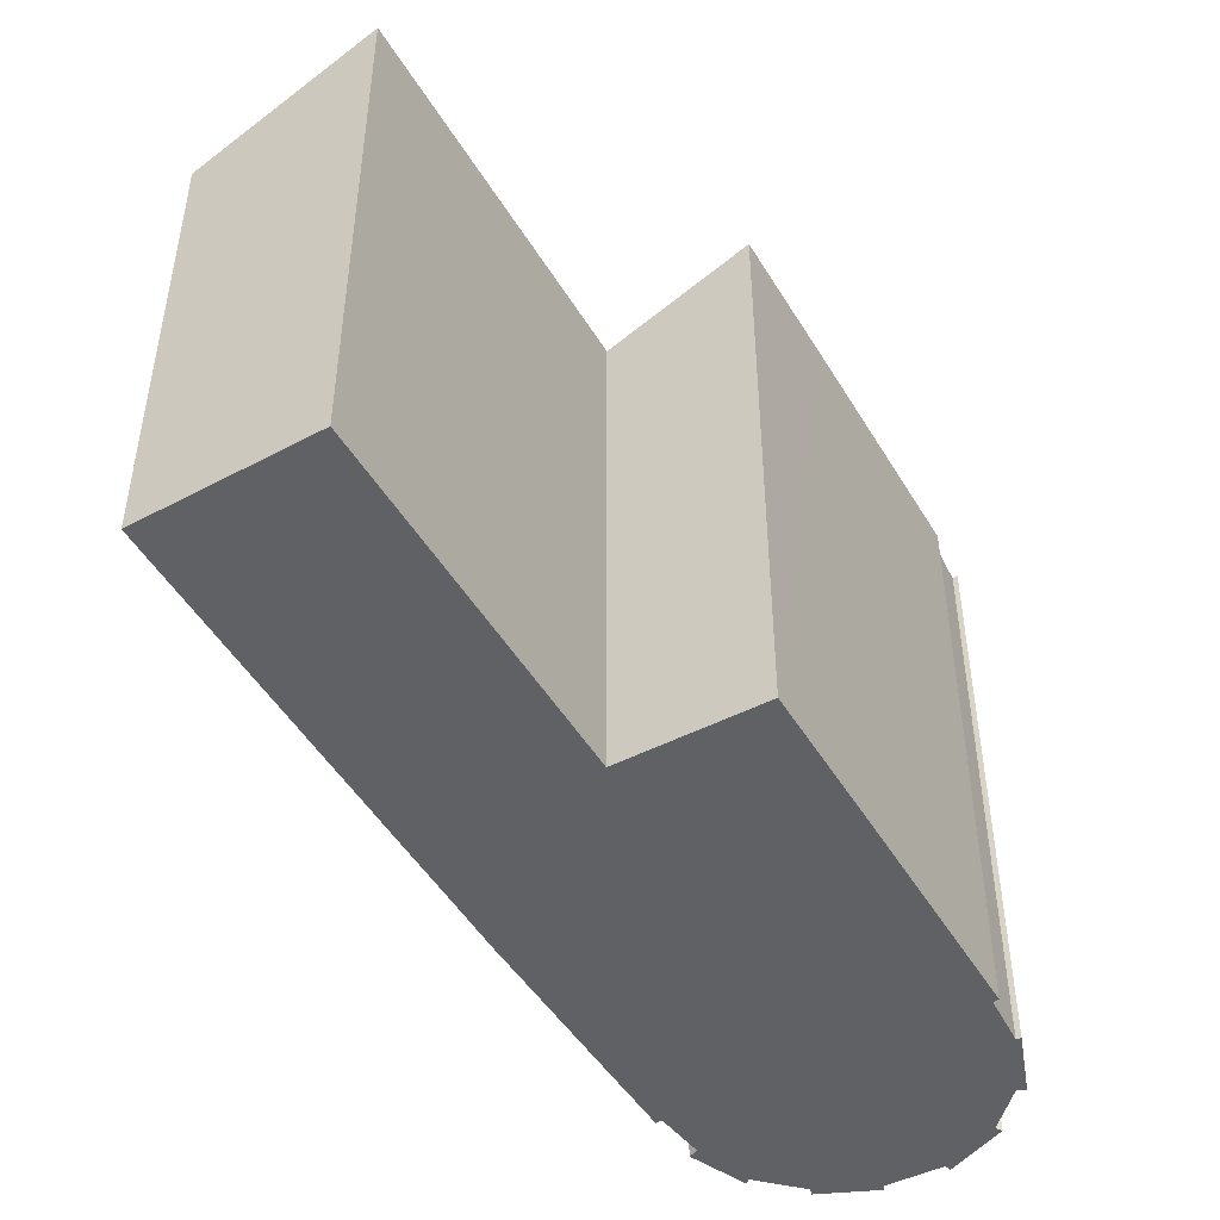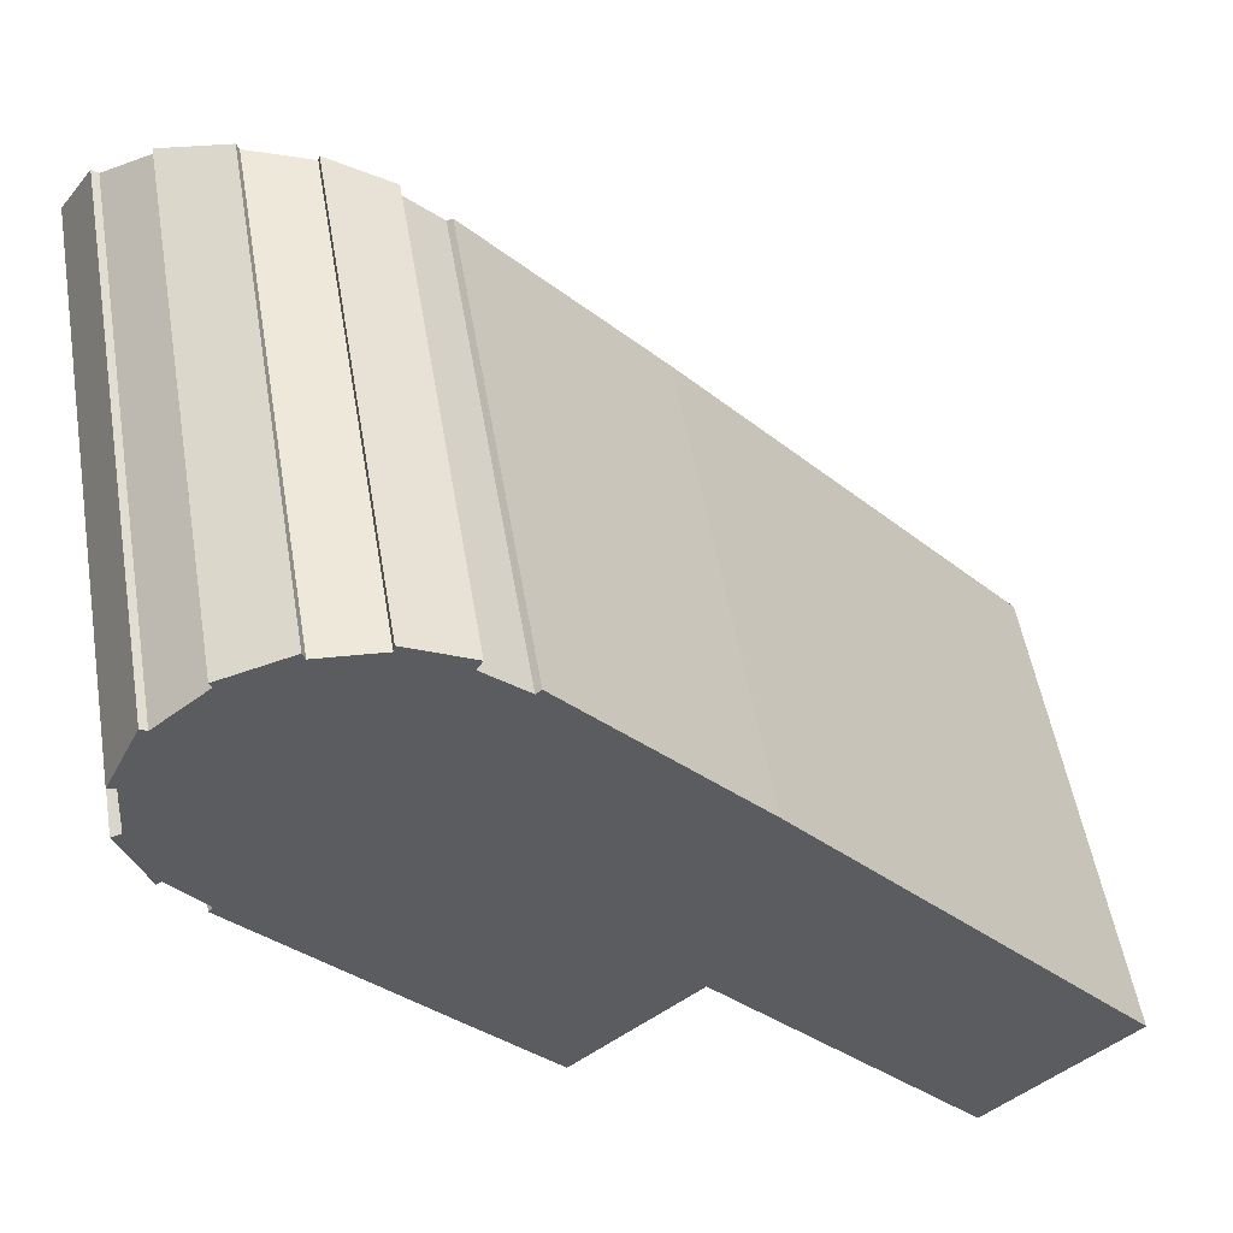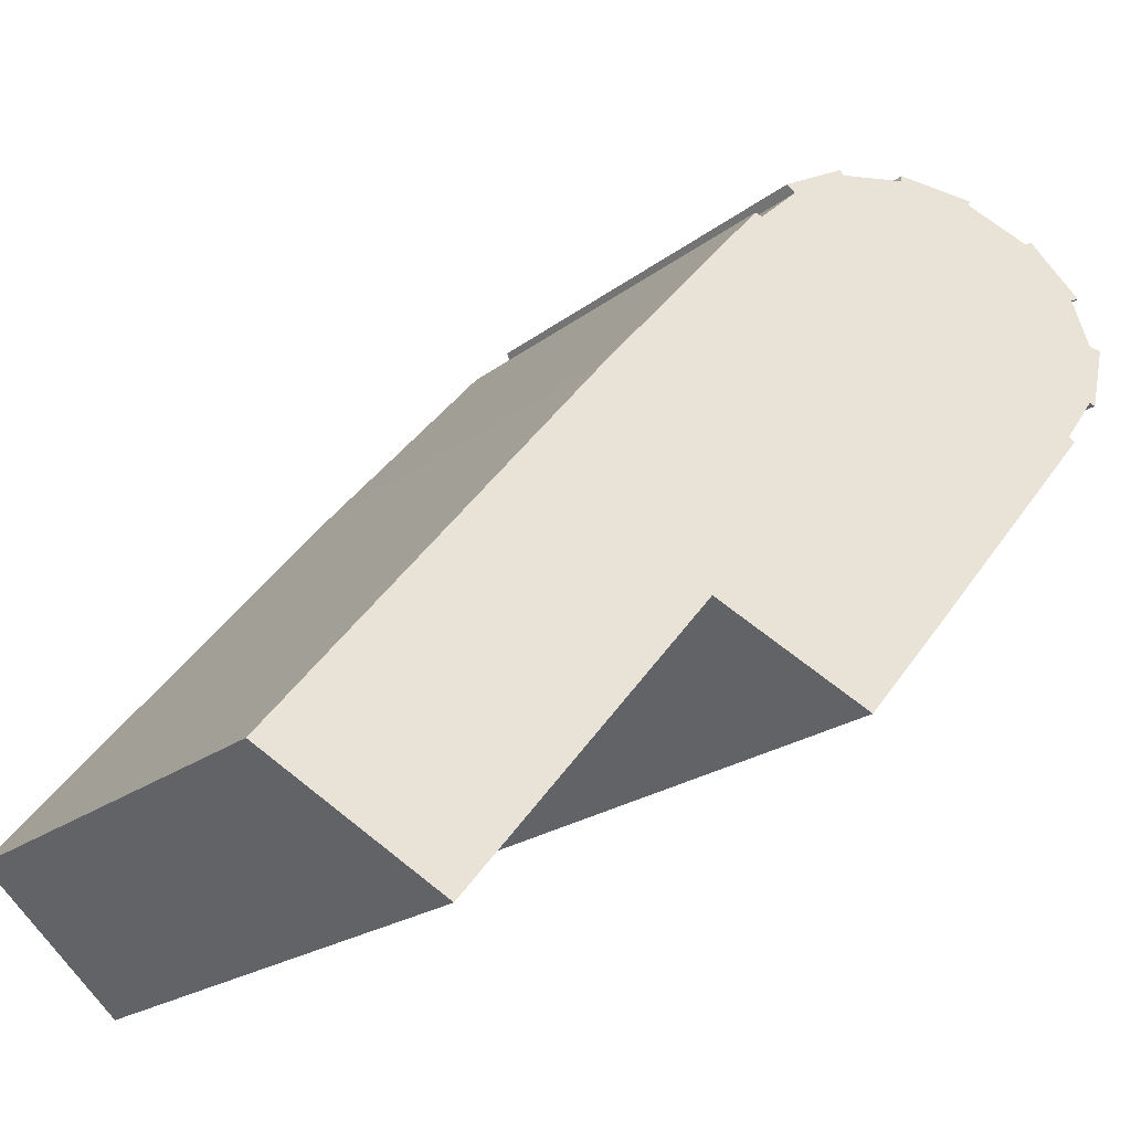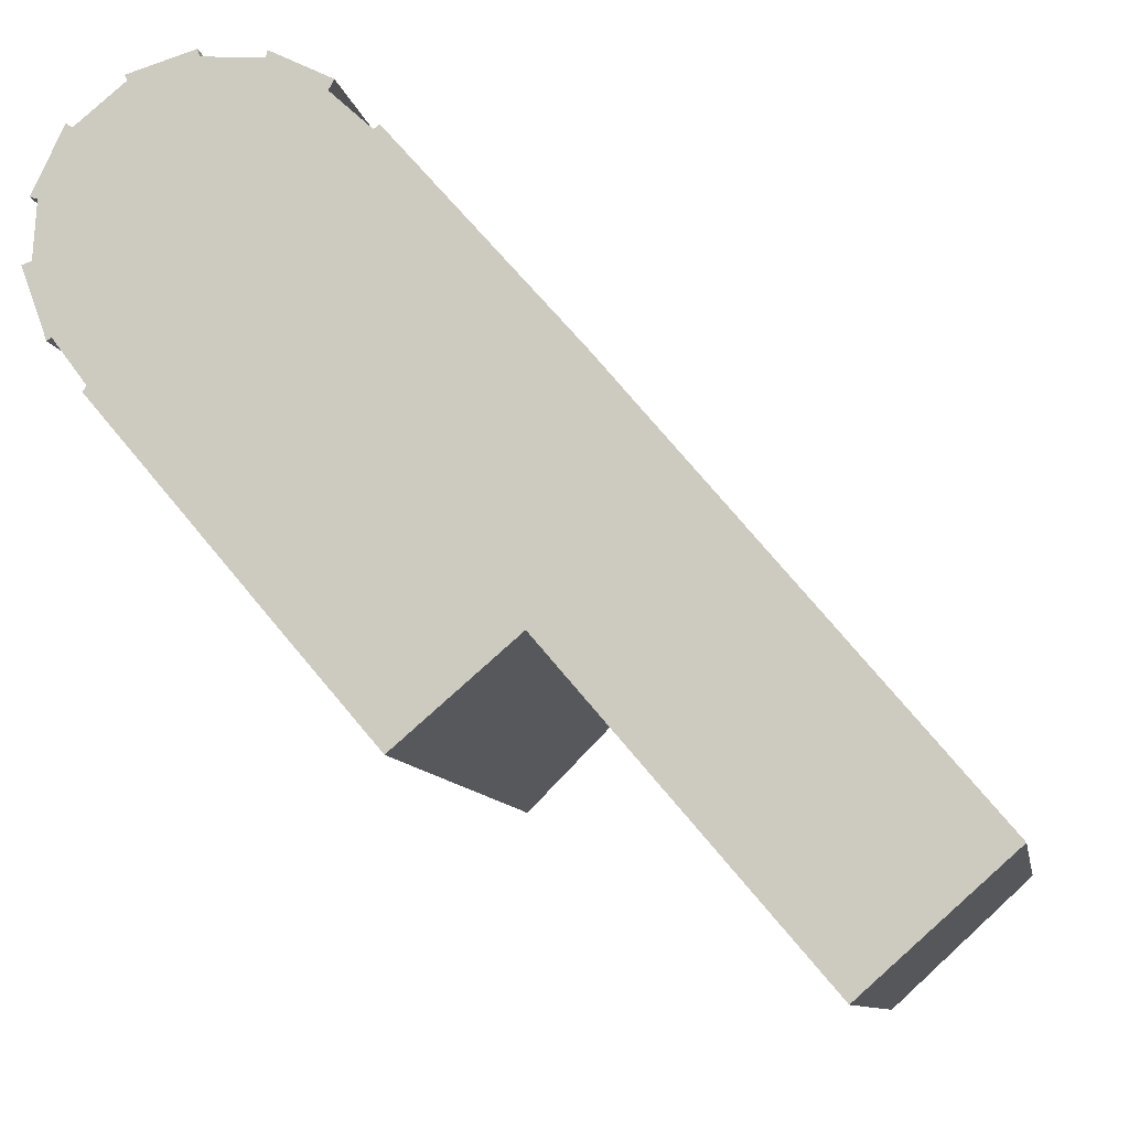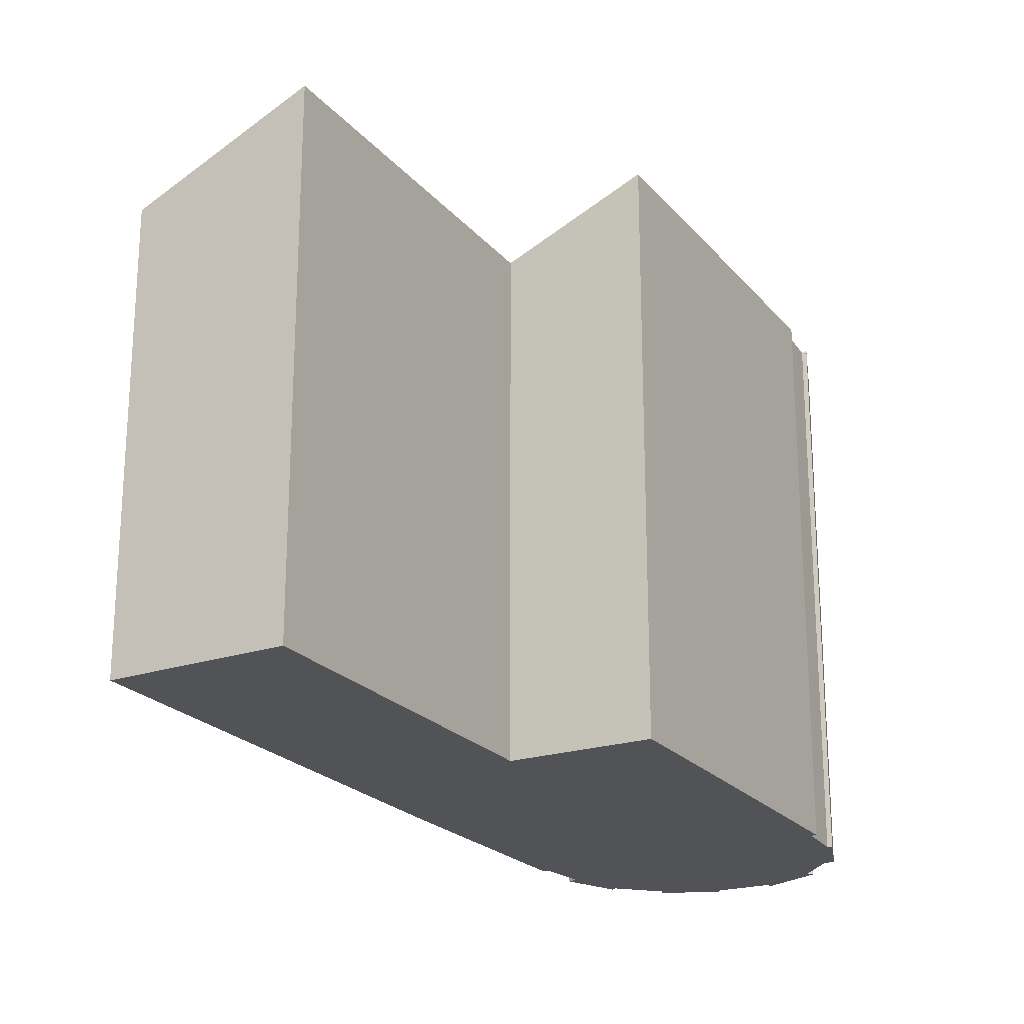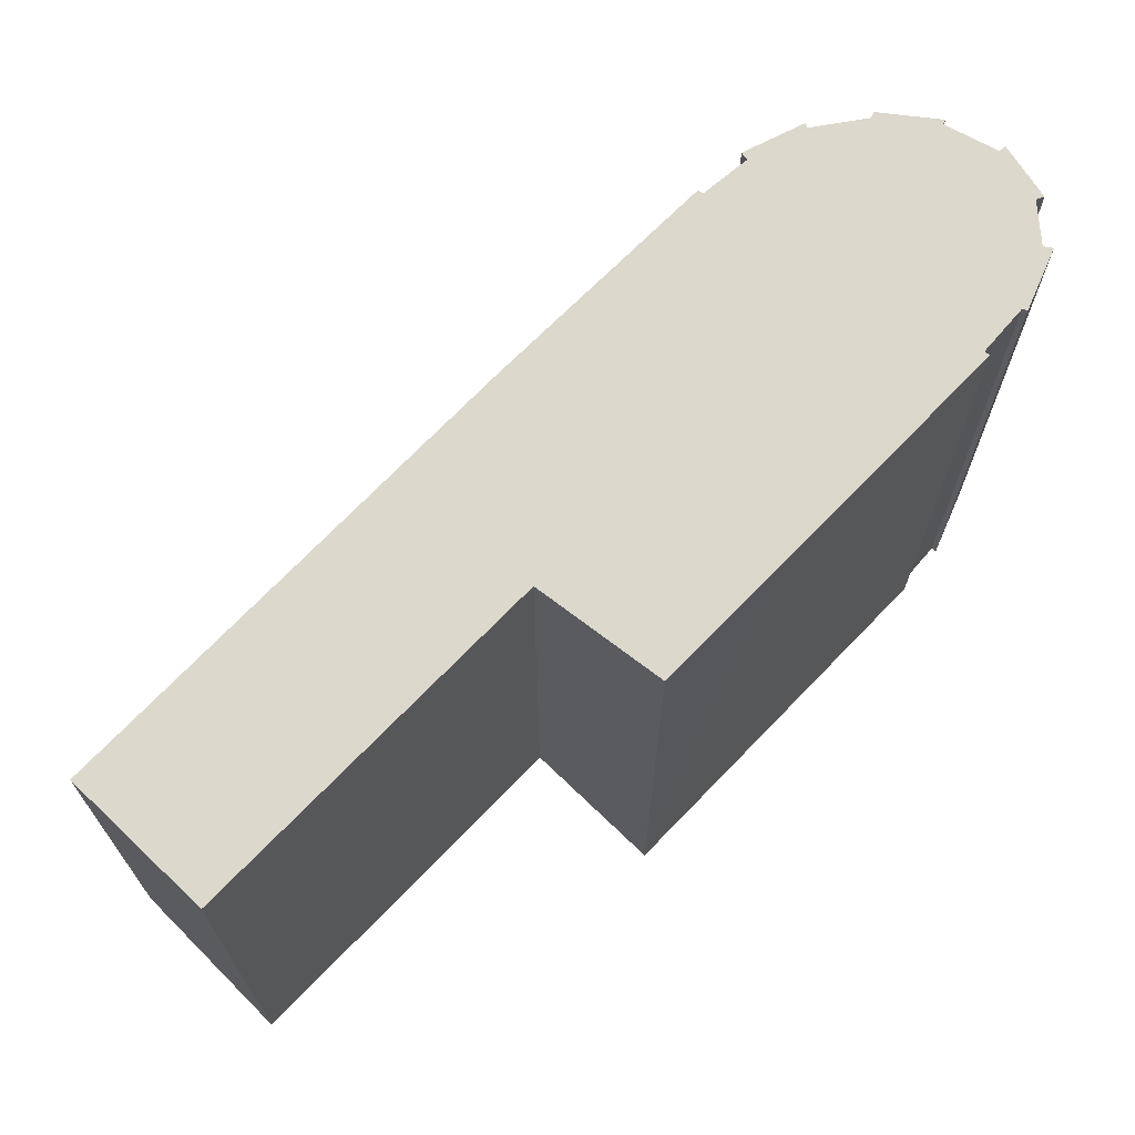
<metadata>
{"format":"obj","ext":"obj","renderer":"f3d","projection":"perspective","resolution":1024,"background":"white","views":[{"elev":-48.2,"azim":169.3,"up":"+Y"},{"elev":52.1,"azim":-9.5,"up":"+Z"},{"elev":-20.6,"azim":144.2,"up":"+Z"},{"elev":-9.6,"azim":10.1,"up":"+Z"},{"elev":-22.3,"azim":168.6,"up":"+Y"},{"elev":70.3,"azim":-176.5,"up":"+Y"}]}
</metadata>
<code>
v  4.188 11.19 -5.756
v  8.025 10.01 -5.953
v  5.907 11.2 -7.762
v  1.055 11.17 -2.069
v  1.13 11.12 -1.98
v  0.533 11.09 -1.186
v  0.656 10.09 2.264
v  0.232 10.56 1.056
v  0.094 10.6 1.097
v  0.769 10.07 2.192
v  2.776 9.105 3.352
v  2.822 9.126 3.222
v  1.602 9.58 3.003
v  3.891 8.805 3.142
v  5.625 8.601 1.876
v  4.898 8.648 2.544
v  3.916 8.764 3.261
v  4.996 8.568 2.72
v  0 10.93 6.694e-16
v  0.451 11.13 -1.238
v  15.22 8.596 -9.163
v  14.43 8.588 -8.234
v  0.17 10.86 0.054
v  10.65 8.552 -3.746
v  1.649 9.591 2.909
v  8.956 8.535 -1.729
v  5.719 8.548 1.956
v  8.09 10.01 -6.029
v  12.69 10.04 -11.41
v  0.094 -6.717e-17 1.097
v  0.656 -1.386e-16 2.264
v  0.769 -1.342e-16 2.192
v  1.649 -1.781e-16 2.909
v  5.625 -1.149e-16 1.876
v  5.719 -1.198e-16 1.956
v  1.055 1.267e-16 -2.069
v  1.13 1.212e-16 -1.98
v  3.916 -1.997e-16 3.261
v  4.996 -1.666e-16 2.72
v  4.898 -1.558e-16 2.544
v  8.956 1.059e-16 -1.729
v  10.65 2.294e-16 -3.746
v  15.22 5.611e-16 -9.163
v  14.43 5.042e-16 -8.234
v  1.602 -1.839e-16 3.003
v  12.69 6.99e-16 -11.41
v  8.025 3.645e-16 -5.953
v  8.09 3.692e-16 -6.029
v  5.907 4.753e-16 -7.762
v  4.188 3.525e-16 -5.756
v  0.533 7.262e-17 -1.186
v  2.776 -2.053e-16 3.352
v  2.822 -1.973e-16 3.222
v  3.891 -1.924e-16 3.142
v  0 0 0
v  0.17 -3.307e-18 0.054
v  0.451 7.581e-17 -1.238
v  0.232 -6.466e-17 1.056
g defaultobject
f 1 2 3
f 2 1 4
f 2 4 5
f 2 5 6
f 7 8 9
f 8 7 10
f 11 12 13
f 14 15 12
f 15 14 16
f 16 14 17
f 16 17 18
f 19 6 20
f 6 19 21
f 21 19 22
f 22 19 23
f 22 23 8
f 22 8 24
f 24 8 10
f 24 10 25
f 24 25 26
f 26 25 15
f 26 15 27
f 15 25 13
f 15 13 12
f 28 21 29
f 21 28 2
f 21 2 6
f 30 7 9
f 7 30 31
f 32 25 10
f 25 32 33
f 34 27 15
f 27 34 35
f 36 5 4
f 5 36 37
f 31 10 7
f 10 31 32
f 38 18 17
f 18 38 39
f 40 15 16
f 15 40 34
f 35 26 27
f 26 35 41
f 41 24 26
f 24 41 22
f 22 41 21
f 21 41 42
f 21 42 43
f 43 42 44
f 33 13 25
f 13 33 45
f 46 28 29
f 28 46 2
f 2 46 47
f 47 46 48
f 49 1 3
f 1 49 4
f 4 49 36
f 36 49 50
f 37 6 5
f 6 37 51
f 45 11 13
f 11 45 52
f 53 14 12
f 14 53 54
f 55 23 19
f 23 55 56
f 11 53 12
f 53 11 52
f 54 17 14
f 17 54 38
f 57 19 20
f 19 57 55
f 56 8 23
f 8 56 58
f 18 40 16
f 40 18 39
f 21 46 29
f 46 21 43
f 2 49 3
f 49 2 47
f 6 57 20
f 57 6 51
f 8 30 9
f 30 8 58
f 57 56 55
f 56 57 32
f 32 57 33
f 33 57 51
f 33 51 37
f 50 37 36
f 37 50 52
f 52 50 53
f 53 50 54
f 54 50 40
f 40 50 34
f 34 50 35
f 35 50 41
f 41 50 49
f 41 49 47
f 41 47 42
f 42 47 48
f 42 48 46
f 42 46 44
f 44 46 43
f 54 39 38
f 39 54 40
f 33 52 45
f 52 33 37
f 58 31 30
f 31 58 56
f 31 56 32

</code>
